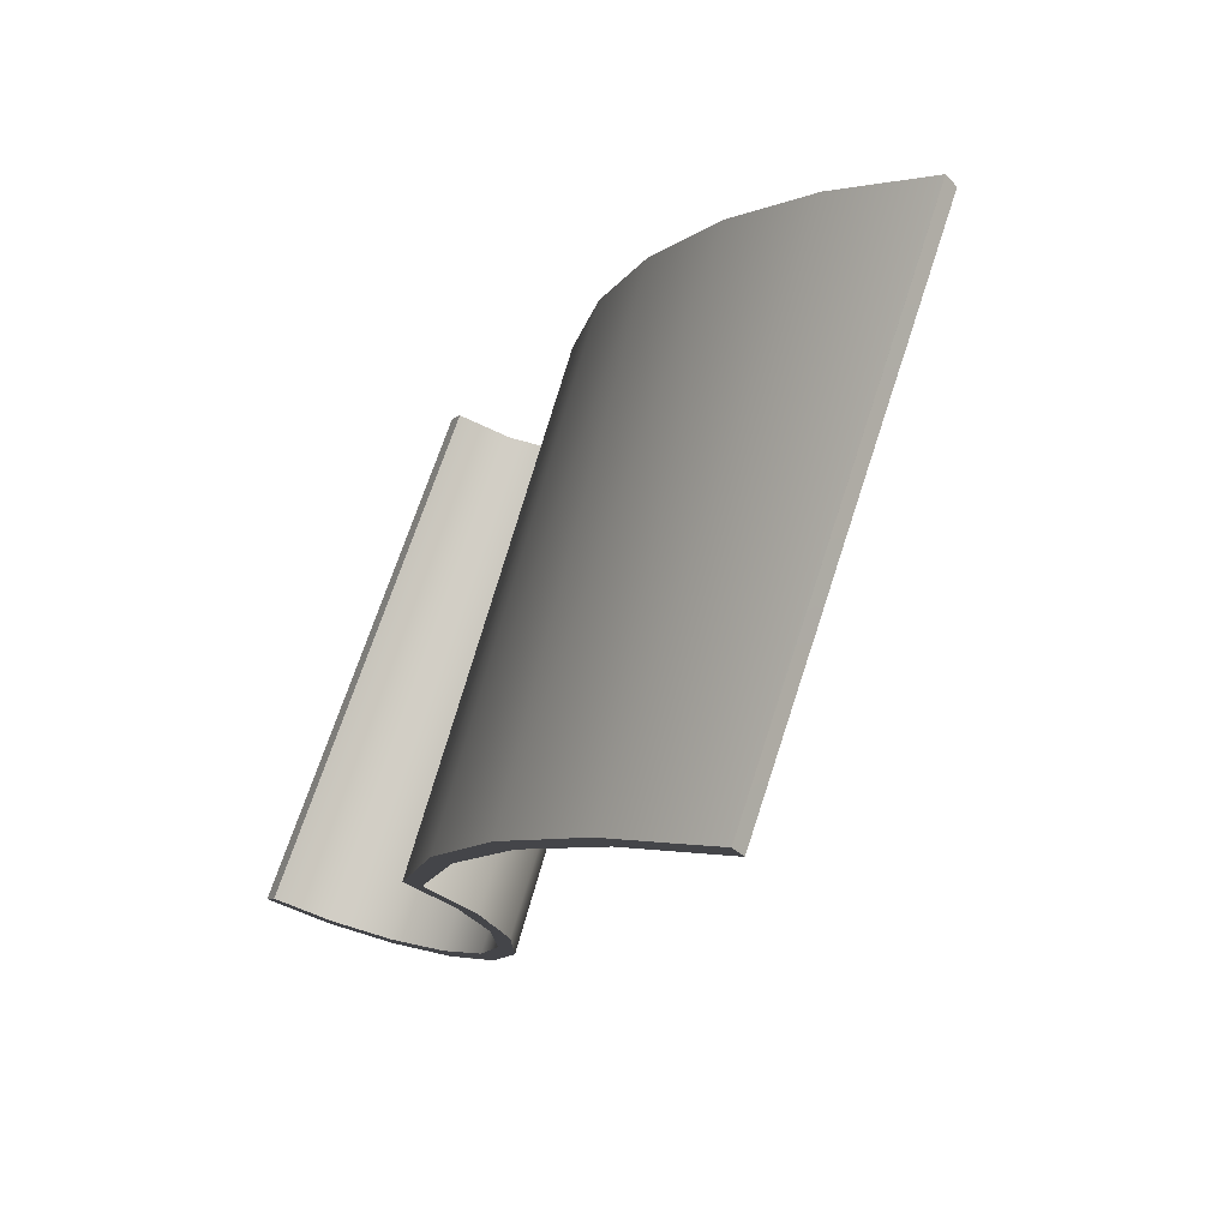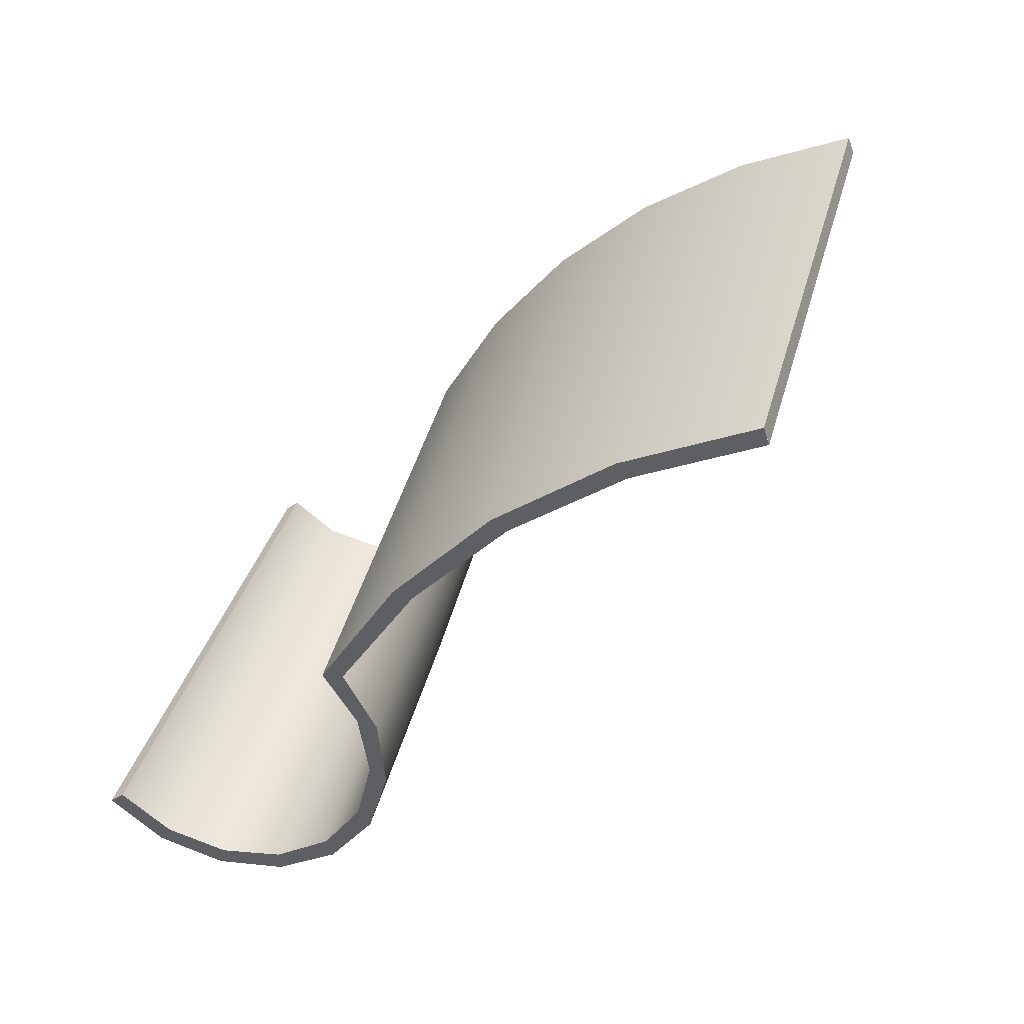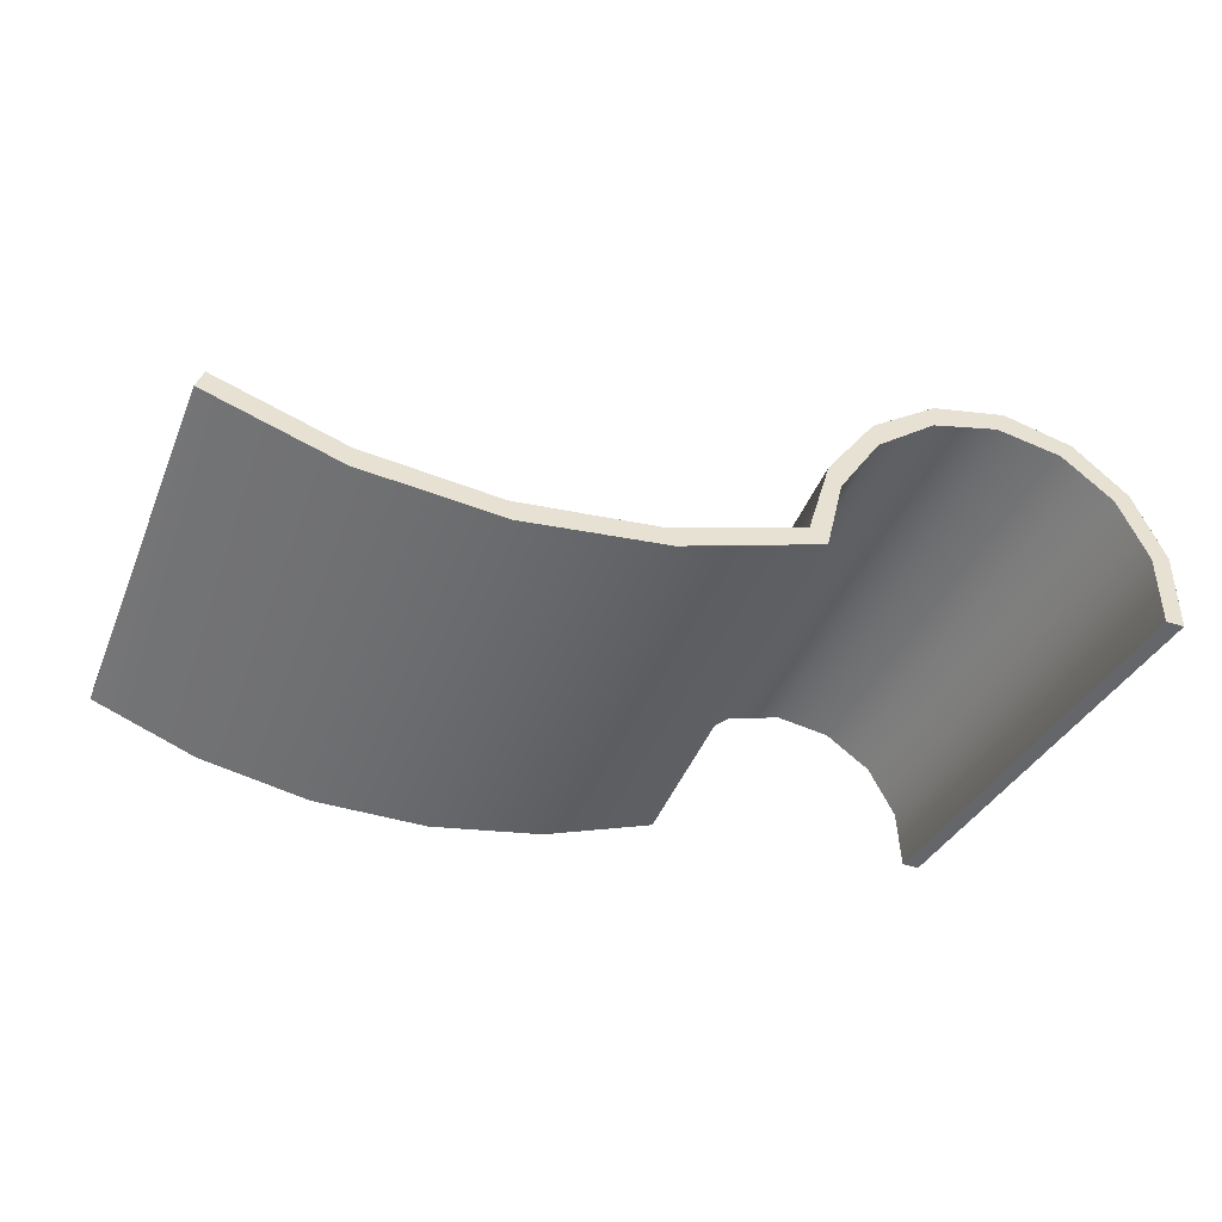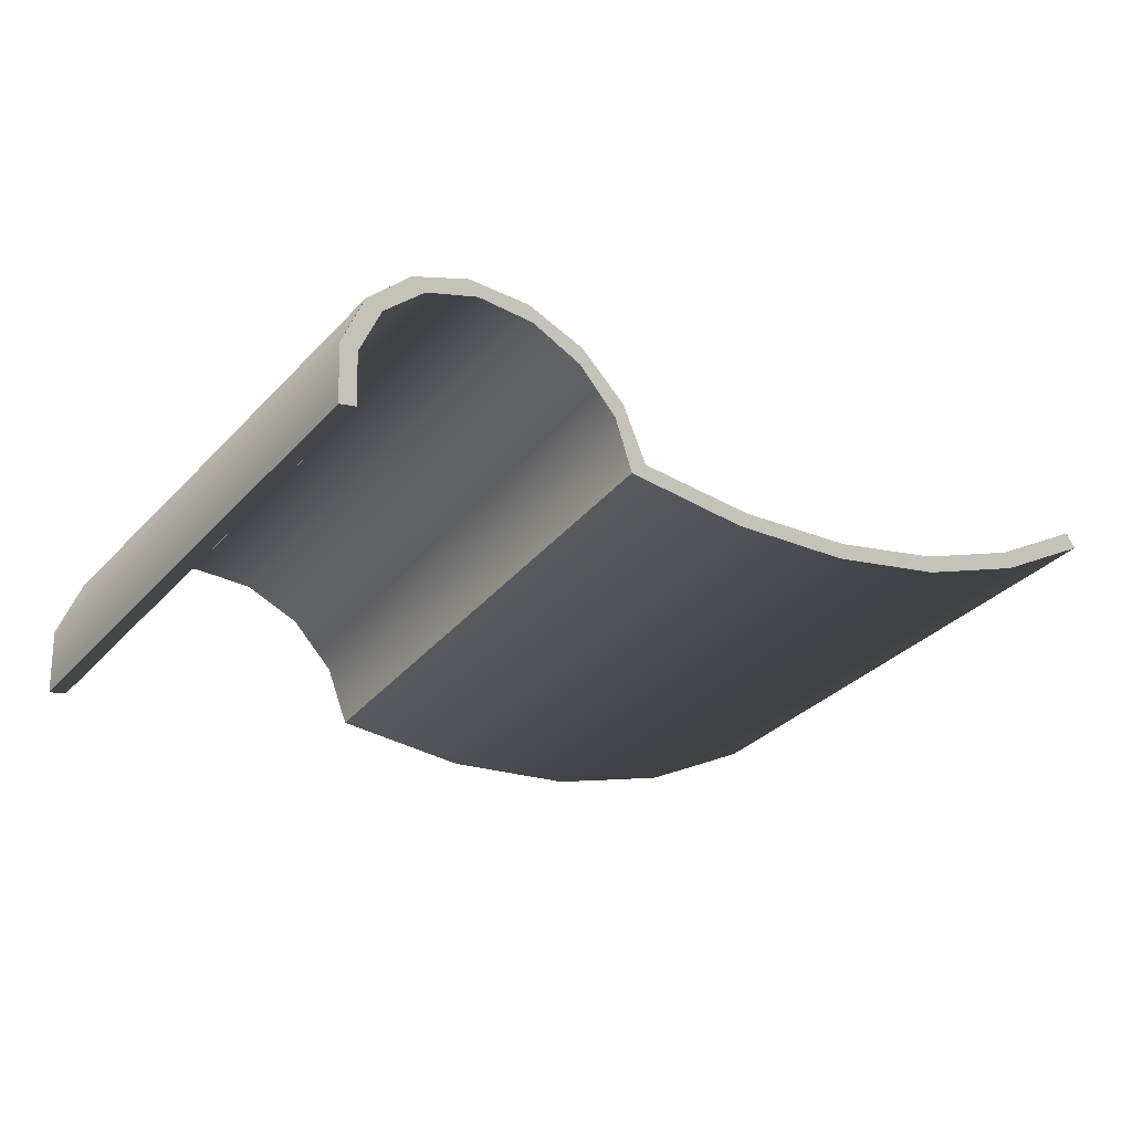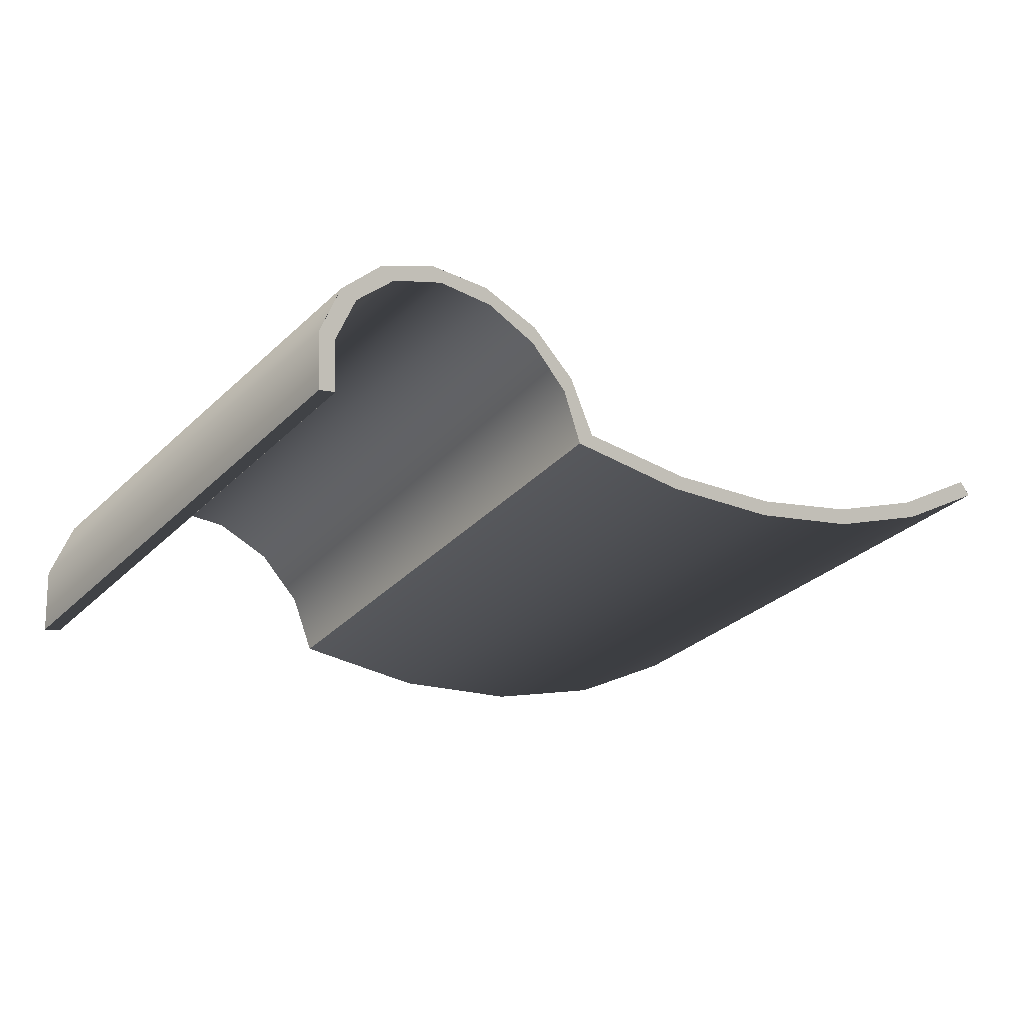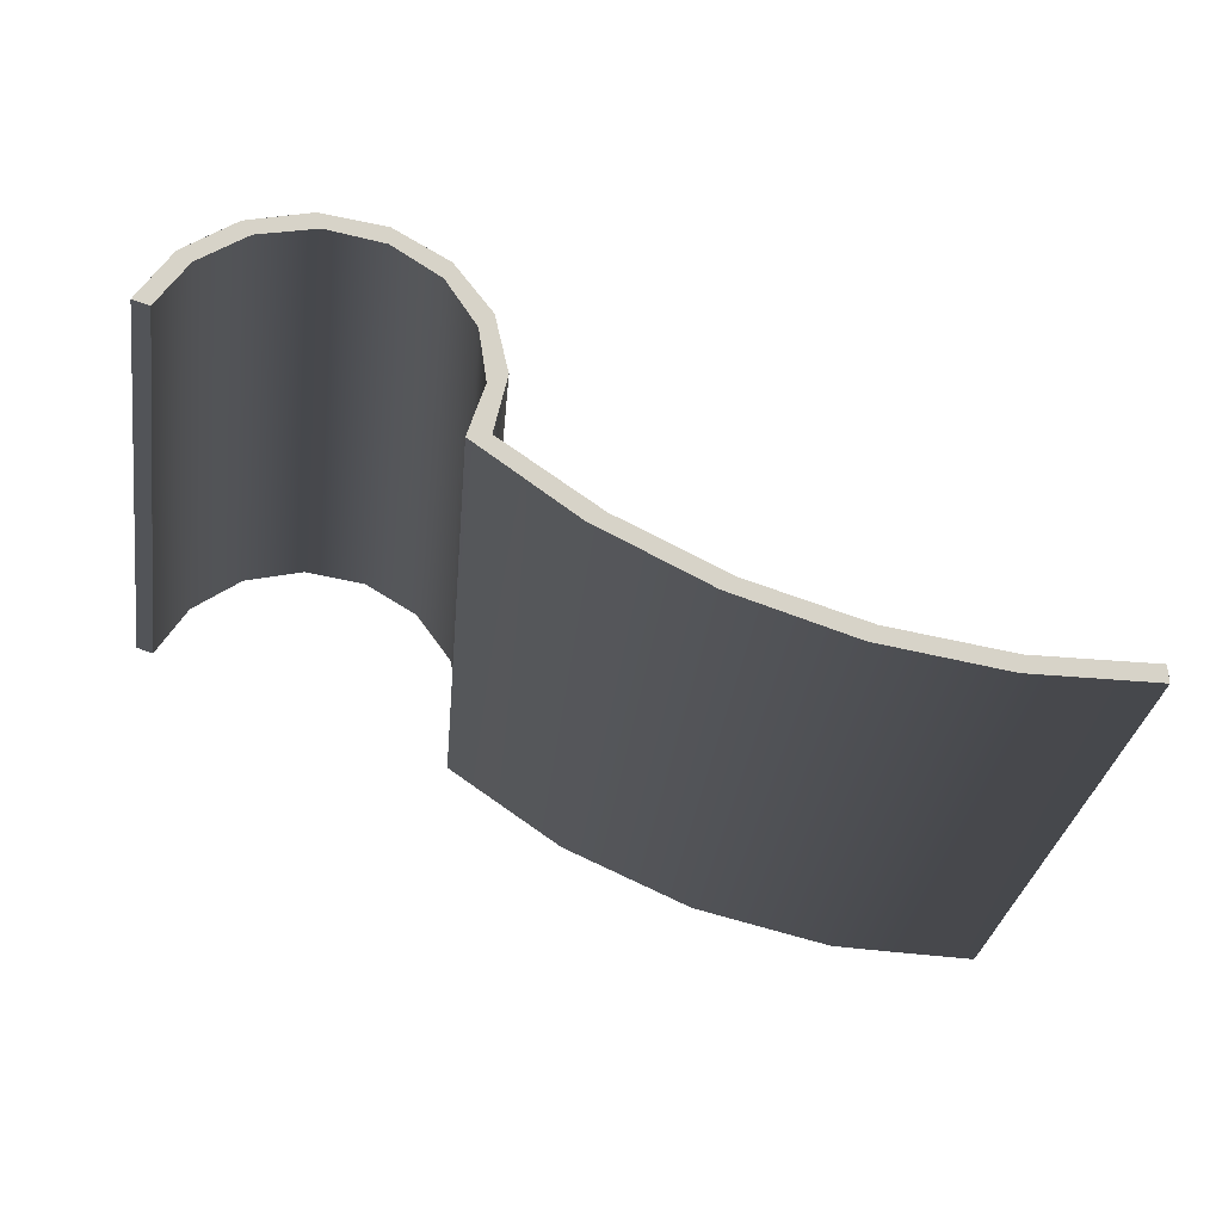
<metadata>
{"format":"obj","ext":"obj","renderer":"f3d","projection":"perspective","resolution":1024,"background":"white","views":[{"elev":-9.0,"azim":59.3,"up":"+Z"},{"elev":-39.5,"azim":41.5,"up":"+Z"},{"elev":-51.7,"azim":162.4,"up":"+Y"},{"elev":-9.4,"azim":-36.3,"up":"+Y"},{"elev":-6.5,"azim":-37.8,"up":"+Y"},{"elev":76.6,"azim":19.3,"up":"+Z"}]}
</metadata>
<code>
o 196375
v 0.8114 16.53 9.166
v 0.8695 16.51 9.172
v 0.9297 16.51 9.174
v 0.99 16.51 9.172
v 1.048 16.53 9.166
v 1.051 16.52 9.168
v 0.99 16.5 9.175
v 0.9268 16.5 9.177
v 0.8638 16.5 9.175
v 0.8033 16.52 9.168
v 0.7996 16.55 9.158
v 0.7851 16.57 9.15
v 0.762 16.59 9.144
v 0.7341 16.59 9.142
v 0.7057 16.59 9.143
v 0.6815 16.58 9.149
v 0.6652 16.55 9.157
v 0.6594 16.53 9.167
v 0.6514 16.53 9.167
v 0.6575 16.56 9.156
v 0.6749 16.58 9.147
v 0.7008 16.6 9.141
v 0.7314 16.6 9.139
v 0.7621 16.6 9.141
v 0.788 16.58 9.147
v 0.8054 16.56 9.156
v 0.8045 16.61 9.402
v 0.8009 16.64 9.392
v 0.7864 16.66 9.384
v 0.7633 16.68 9.378
v 0.7354 16.68 9.376
v 0.707 16.68 9.377
v 0.6828 16.66 9.383
v 0.6665 16.64 9.391
v 0.6607 16.61 9.401
v 0.6687 16.61 9.401
v 0.6741 16.64 9.392
v 0.6893 16.66 9.385
v 0.7119 16.67 9.38
v 0.7379 16.67 9.379
v 0.7631 16.67 9.381
v 0.7831 16.65 9.387
v 0.7947 16.63 9.395
v 0.7959 16.6 9.404
v 0.8477 16.59 9.41
v 0.9017 16.58 9.413
v 0.9565 16.58 9.413
v 1.011 16.59 9.41
v 1.063 16.6 9.404
v 1.06 16.61 9.401
v 1.01 16.59 9.407
v 0.9585 16.59 9.41
v 0.9061 16.59 9.411
v 0.8543 16.59 9.408
v 0.7936 16.65 9.388
v 0.7967 16.57 9.151
v 0.8001 16.6 9.272
v 0.8056 16.59 9.277
v 0.8084 16.54 9.161
v 0.8027 16.62 9.397
v 0.775 16.59 9.144
v 0.7748 16.67 9.381
v 0.7694 16.63 9.26
v 0.7549 16.64 9.258
v 0.7493 16.68 9.377
v 0.7468 16.6 9.14
v 0.6879 16.59 9.144
v 0.6949 16.67 9.38
v 0.6845 16.63 9.263
v 0.6732 16.62 9.267
v 0.6746 16.65 9.387
v 0.6662 16.57 9.152
v 0.6541 16.54 9.162
v 0.6636 16.63 9.396
v 0.656 16.57 9.282
v 0.6594 16.59 9.276
v 0.6649 16.6 9.266
v 0.7212 16.68 9.377
v 0.7161 16.6 9.14
v 0.7259 16.64 9.257
v 0.7405 16.64 9.251
v 0.7919 16.61 9.267
v 0.7816 16.63 9.268
v 0.808 16.57 9.284
v 0.6973 16.63 9.26
v 0.7111 16.64 9.254
v 0.6817 16.65 9.388
v 0.6733 16.56 9.153
v 0.6727 16.6 9.273
v 0.6666 16.59 9.278
v 0.6623 16.54 9.162
v 0.6714 16.63 9.397
v 0.6936 16.58 9.146
v 0.7006 16.67 9.382
v 0.7024 16.63 9.262
v 0.7175 16.63 9.261
v 0.7249 16.67 9.379
v 0.7199 16.59 9.142
v 0.7736 16.58 9.147
v 0.7731 16.66 9.384
v 0.7794 16.62 9.267
v 0.7895 16.6 9.271
v 0.7889 16.64 9.391
v 0.7923 16.56 9.154
v 0.8016 16.53 9.164
v 0.7953 16.62 9.4
v 0.7998 16.56 9.279
v 0.7988 16.58 9.279
v 0.7955 16.59 9.259
v 0.7505 16.67 9.38
v 0.7481 16.59 9.143
v 0.7429 16.63 9.26
v 0.7299 16.63 9.245
v 0.6811 16.61 9.268
v 0.6913 16.63 9.277
v 0.6641 16.57 9.284
v 0.7679 16.62 9.263
v 0.7558 16.63 9.249
v 0.8335 16.51 9.171
v 0.8953 16.5 9.175
v 0.9584 16.5 9.175
v 1.021 16.51 9.171
v 1.055 16.55 9.252
v 1.054 16.57 9.283
v 1.051 16.55 9.225
v 1.059 16.57 9.328
v 1.057 16.59 9.342
v 1.049 16.53 9.187
v 1.053 16.53 9.21
v 1.049 16.52 9.167
v 1.051 16.53 9.195
v 1.053 16.54 9.224
v 1.053 16.56 9.254
v 1.057 16.56 9.29
v 1.056 16.58 9.313
v 1.055 16.56 9.27
v 1.056 16.57 9.299
v 1.058 16.58 9.329
v 1.061 16.59 9.366
v 1.059 16.59 9.358
v 1.059 16.6 9.372
v 1.062 16.61 9.403
v 1.062 16.59 9.383
v 1.06 16.59 9.374
v 1.06 16.6 9.375
v 1.062 16.6 9.403
v 1.061 16.6 9.389
v 1.06 16.6 9.389
v 1.05 16.53 9.183
v 1.05 16.52 9.167
v 1.052 16.53 9.189
v 1.05 16.54 9.206
v 1.05 16.53 9.198
v 1.051 16.54 9.214
v 1.052 16.55 9.23
v 1.054 16.55 9.247
v 1.052 16.55 9.239
v 1.053 16.55 9.247
v 1.054 16.56 9.263
v 1.055 16.56 9.279
v 1.053 16.56 9.269
v 1.056 16.56 9.285
v 1.058 16.57 9.309
v 1.057 16.57 9.296
v 1.058 16.57 9.313
v 1.051 16.53 9.181
v 1.057 16.57 9.314
v 1.052 16.54 9.21
v 1.054 16.54 9.231
v 1.056 16.55 9.271
v 1.055 16.57 9.298
v 1.056 16.58 9.328
v 1.058 16.59 9.343
v 1.059 16.58 9.344
v 1.06 16.58 9.347
v 1.06 16.59 9.358
v 1.058 16.58 9.331
v 1.058 16.59 9.357
v 1.059 16.6 9.386
f 3 7 8
f 4 7 3
f 2 3 8
f 5 6 4
f 7 4 6
f 1 9 10
f 8 9 2
f 2 9 1
f 1 11 26
f 18 19 20
f 1 10 11
f 12 25 26
f 13 25 12
f 14 24 13
f 25 13 24
f 23 24 14
f 21 17 20
f 16 17 21
f 18 20 17
f 22 23 15
f 22 16 21
f 15 16 22
f 15 23 14
f 26 11 12
f 54 45 46
f 27 45 54
f 53 54 46
f 34 35 36
f 45 27 44
f 44 27 43
f 48 52 47
f 53 47 52
f 51 52 48
f 51 49 50
f 48 49 51
f 53 46 47
f 33 37 38
f 36 37 34
f 34 37 33
f 38 39 32
f 32 39 31
f 33 38 32
f 31 39 40
f 28 42 43
f 29 42 28
f 27 28 43
f 30 40 41
f 42 29 41
f 41 29 30
f 30 31 40
f 57 55 28
f 58 26 57
f 61 24 63
f 69 85 67
f 31 65 81
f 24 64 63
f 58 60 84
f 68 85 69
f 28 58 57
f 82 57 56
f 57 26 56
f 57 82 55
f 62 63 30
f 29 55 82
f 64 66 81
f 64 24 66
f 67 21 69
f 65 30 64
f 21 70 69
f 83 82 25
f 30 63 64
f 76 73 75
f 58 84 59
f 23 80 81
f 33 68 69
f 70 72 77
f 58 28 60
f 86 79 22
f 74 76 75
f 83 25 61
f 62 83 63
f 86 80 79
f 81 80 31
f 59 26 58
f 85 22 67
f 33 69 70
f 71 33 70
f 77 76 34
f 75 35 74
f 34 71 77
f 70 21 72
f 34 76 74
f 20 76 77
f 73 19 75
f 76 20 73
f 20 77 72
f 71 70 77
f 80 78 31
f 86 32 78
f 85 32 86
f 80 23 79
f 23 81 66
f 65 64 81
f 83 62 29
f 25 82 56
f 63 83 61
f 82 83 29
f 1 59 84
f 84 60 27
f 32 85 68
f 80 86 78
f 85 86 22
f 18 35 19
f 35 18 36
f 89 87 37
f 90 17 89
f 93 15 95
f 101 117 99
f 40 97 113
f 15 96 95
f 90 92 116
f 100 117 101
f 37 90 89
f 114 89 88
f 89 17 88
f 89 114 87
f 94 95 39
f 38 87 114
f 96 98 113
f 96 15 98
f 99 12 101
f 97 39 96
f 12 102 101
f 115 114 16
f 39 95 96
f 108 105 107
f 90 116 91
f 14 112 113
f 42 100 101
f 102 104 109
f 90 37 92
f 118 111 13
f 106 108 107
f 115 16 93
f 94 115 95
f 118 112 111
f 113 112 40
f 91 17 90
f 117 13 99
f 42 101 102
f 103 42 102
f 109 108 43
f 108 106 43
f 43 103 109
f 102 12 104
f 106 107 44
f 11 108 109
f 105 10 107
f 108 11 105
f 11 109 104
f 103 102 109
f 112 110 40
f 118 41 110
f 117 41 118
f 112 14 111
f 14 113 98
f 97 96 113
f 115 94 38
f 16 114 88
f 95 115 93
f 114 115 38
f 18 91 116
f 116 92 36
f 41 117 100
f 112 118 110
f 117 118 13
f 120 8 46
f 44 10 119
f 119 45 44
f 9 46 45
f 119 9 45
f 46 9 120
f 48 47 7
f 6 49 122
f 121 7 47
f 48 122 49
f 48 7 122
f 46 8 47
f 47 8 121
f 164 137 165
f 157 158 155
f 130 166 150
f 127 173 172
f 133 159 158
f 149 153 131
f 173 140 174
f 132 168 154
f 6 150 151
f 166 131 151
f 149 130 5
f 168 132 129
f 156 169 132
f 154 125 155
f 123 156 136
f 155 156 132
f 172 138 167
f 170 136 162
f 160 124 171
f 160 137 162
f 162 164 134
f 137 167 165
f 176 174 140
f 147 146 143
f 144 140 145
f 146 49 143
f 144 176 140
f 173 178 140
f 148 145 179
f 139 144 143
f 179 50 148
f 147 144 145
f 148 147 145
f 142 146 147
f 148 142 147
f 144 147 143
f 148 50 142
f 145 141 179
f 154 153 152
f 128 149 5
f 131 166 149
f 152 125 154
f 151 131 129
f 128 153 149
f 152 153 128
f 131 153 168
f 155 132 154
f 169 129 132
f 156 155 158
f 170 162 134
f 156 158 159
f 133 158 157
f 155 125 157
f 136 156 159
f 136 159 160
f 159 161 160
f 136 160 162
f 137 171 167
f 124 160 161
f 159 133 161
f 177 126 165
f 137 164 162
f 164 163 134
f 163 164 165
f 163 165 126
f 138 165 167
f 149 166 130
f 150 166 151
f 138 172 173
f 171 135 167
f 154 168 153
f 131 168 129
f 170 123 136
f 169 156 123
f 137 160 171
f 138 173 174
f 172 167 135
f 140 178 145
f 174 177 138
f 174 175 177
f 139 175 176
f 174 176 175
f 139 176 144
f 138 177 165
f 126 177 175
f 141 145 178
f 178 173 127
f 4 51 5
f 50 5 51
f 52 51 4
f 4 3 52
f 54 53 2
f 27 54 1
f 3 2 53
f 1 54 2
f 52 3 53

</code>
